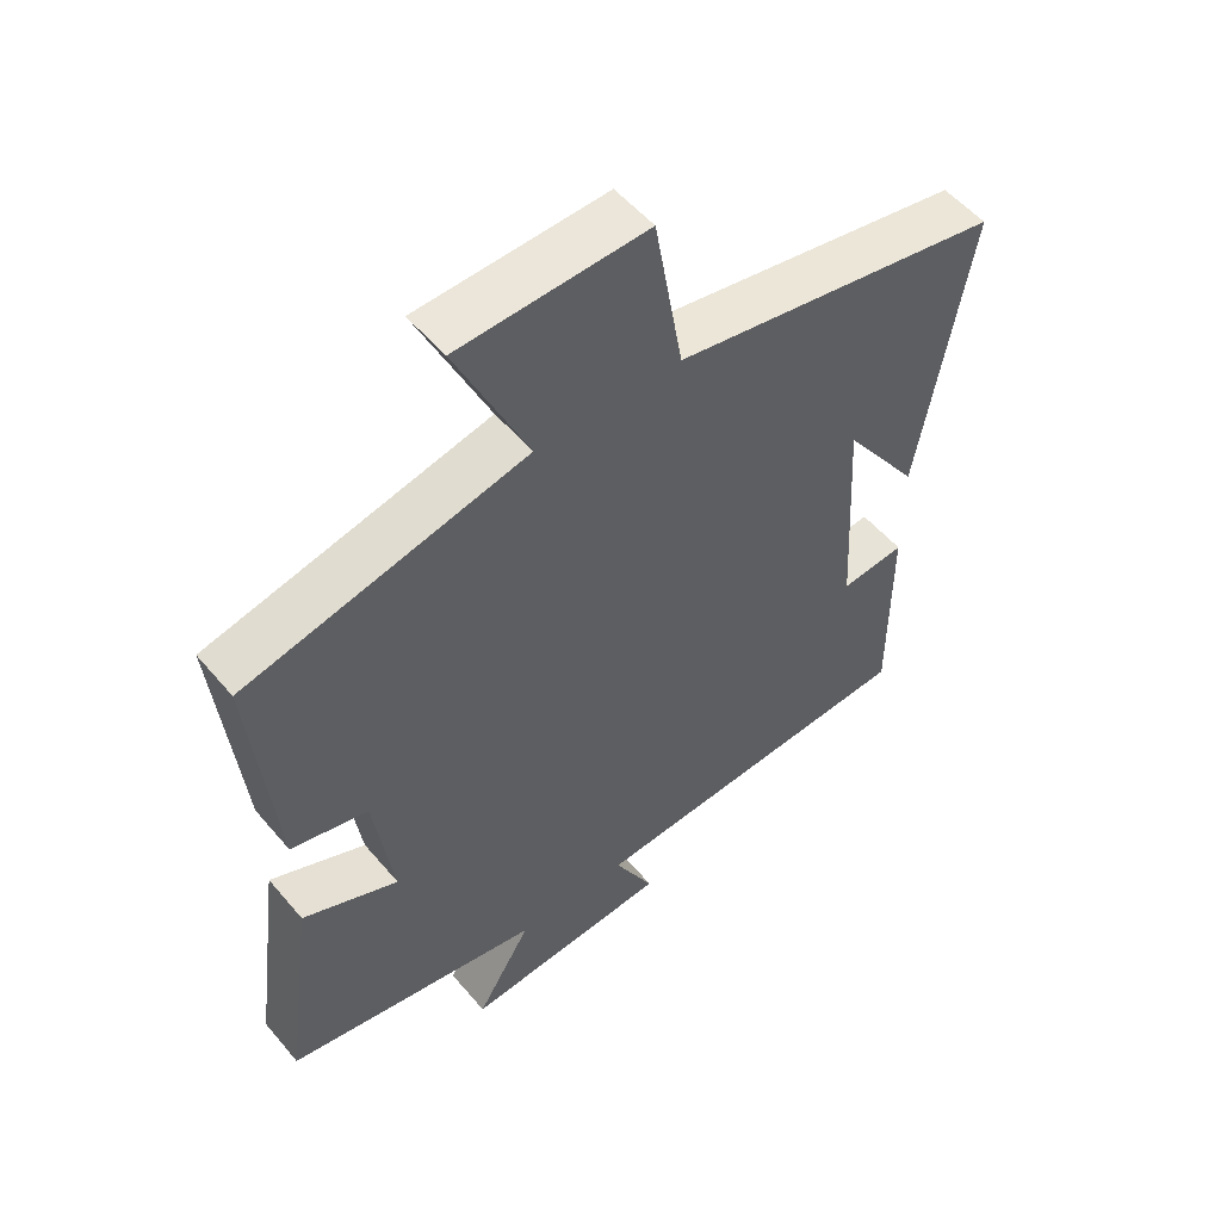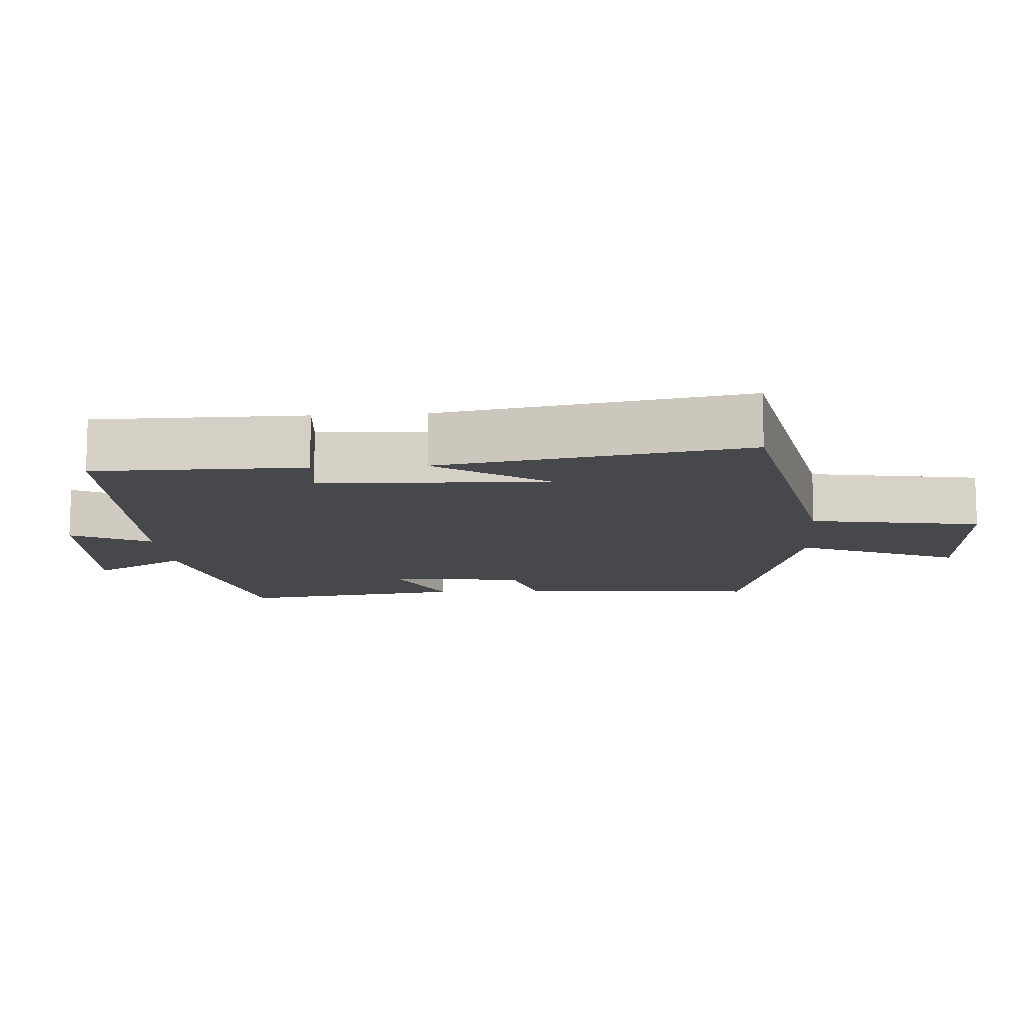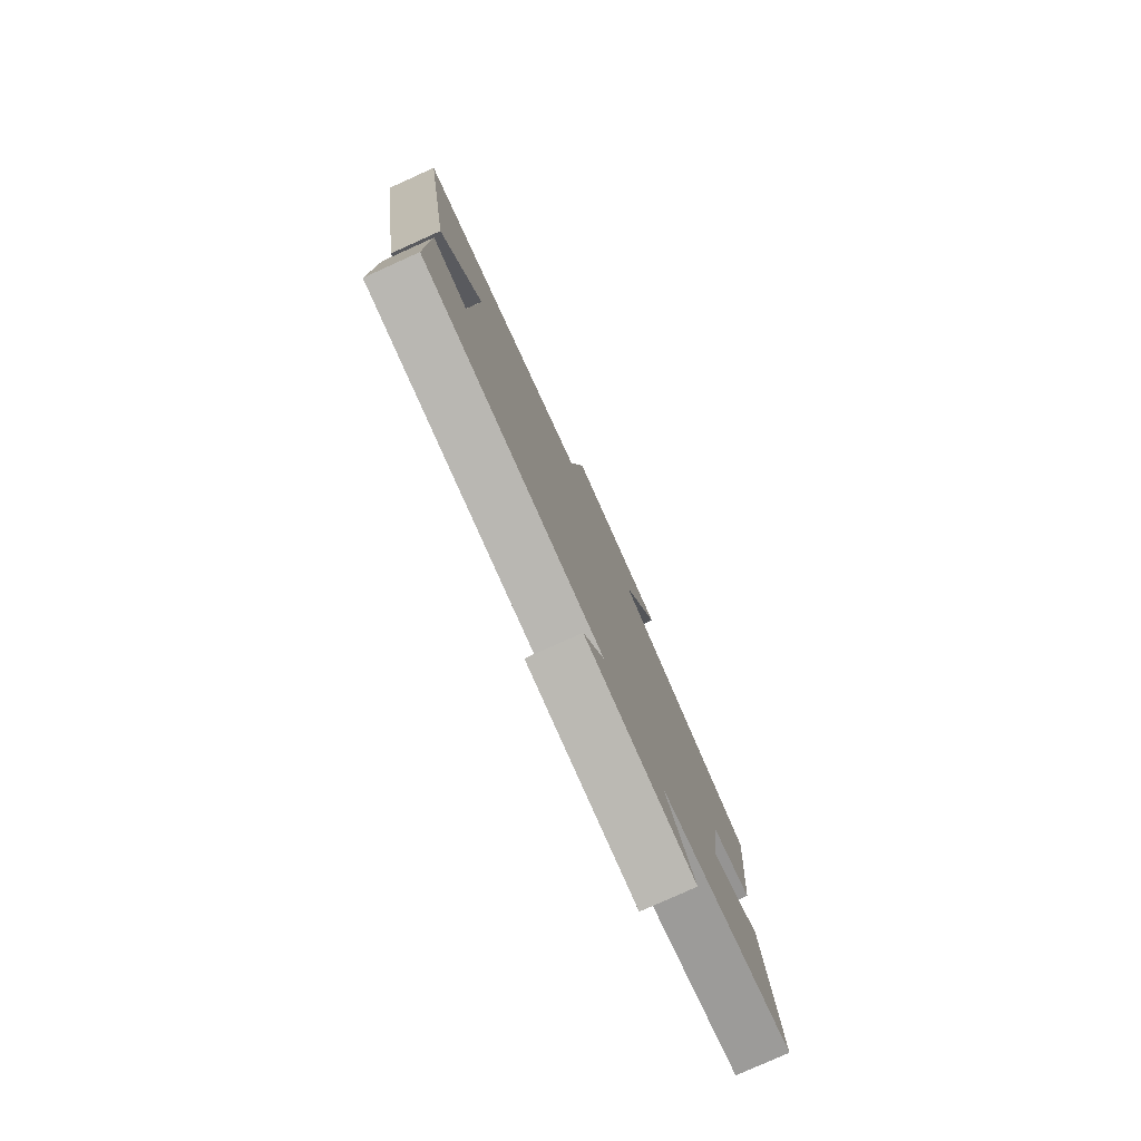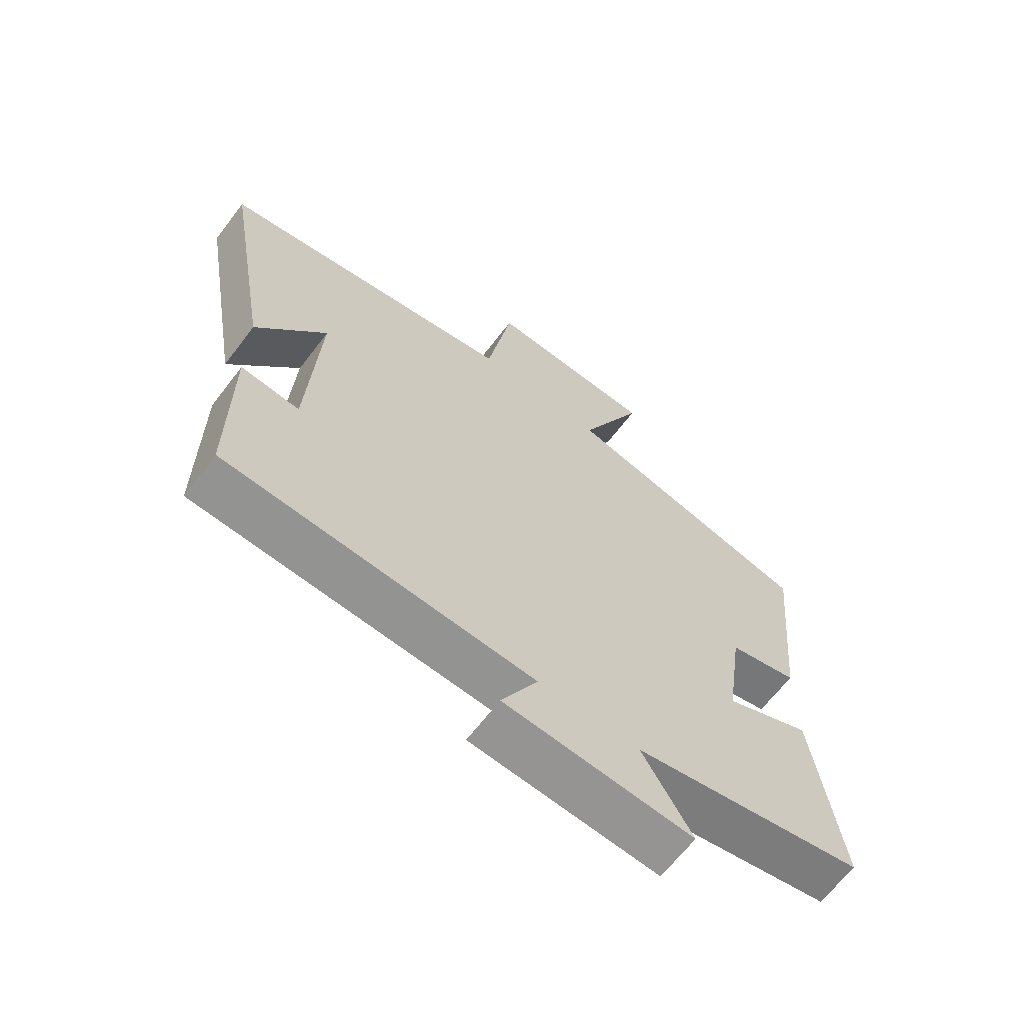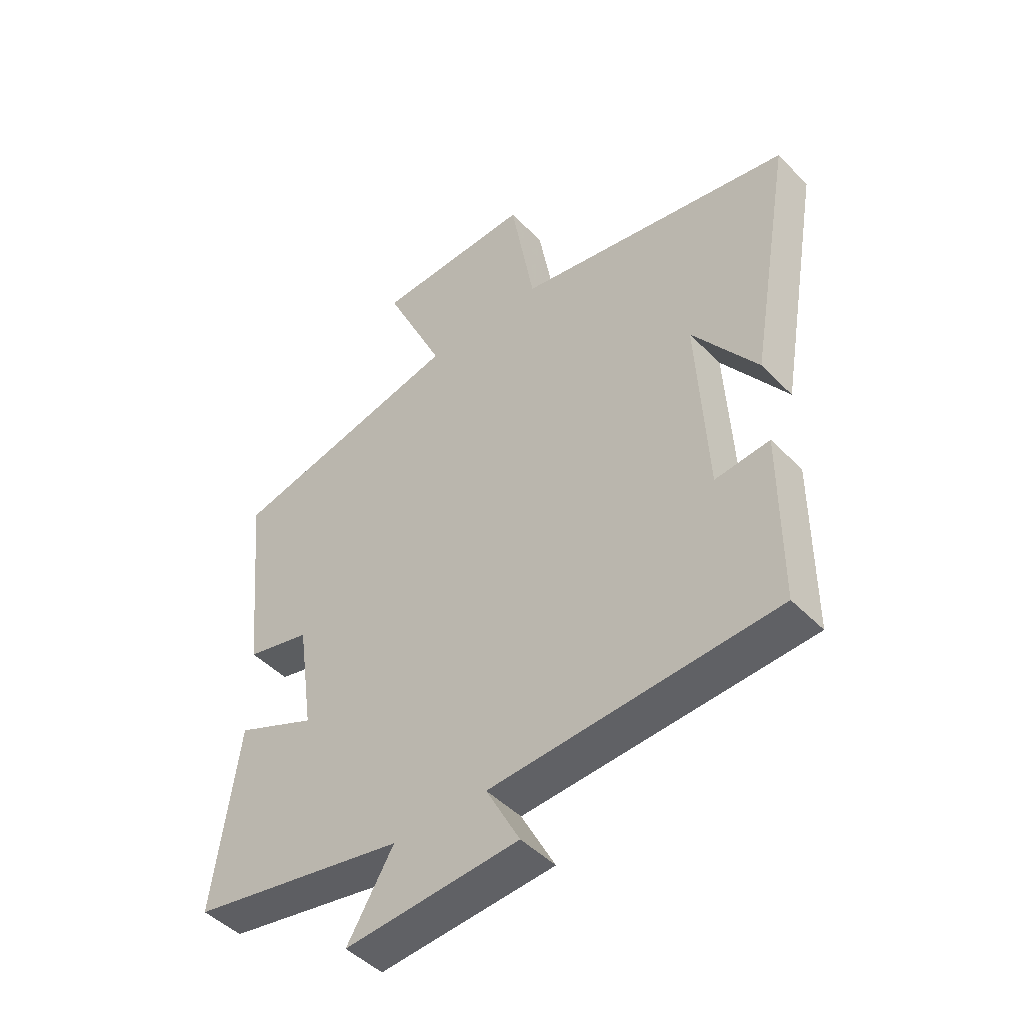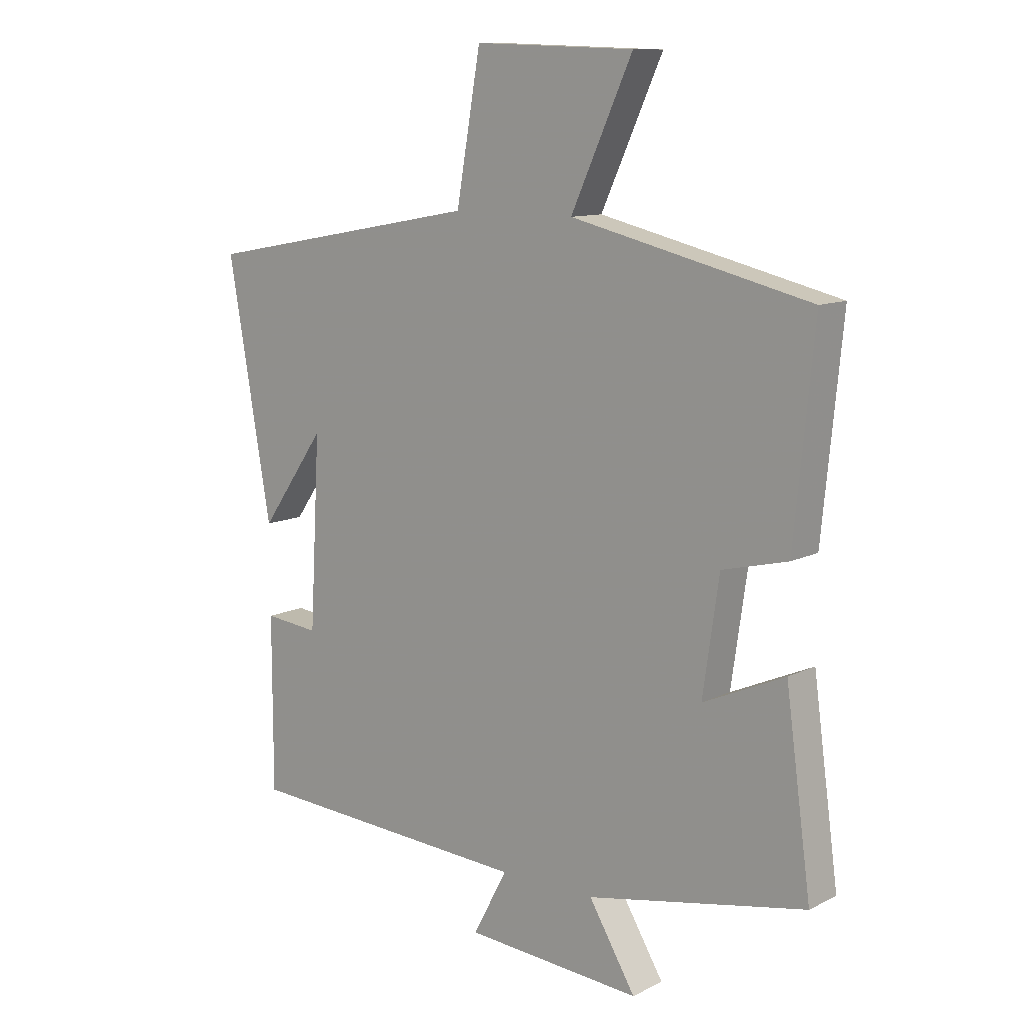
<metadata>
{"format":"obj","ext":"obj","renderer":"f3d","projection":"perspective","resolution":1024,"background":"white","views":[{"elev":53.4,"azim":140.9,"up":"+Z"},{"elev":-11.4,"azim":-85.8,"up":"+Y"},{"elev":-79.5,"azim":-65.8,"up":"+Z"},{"elev":-65.1,"azim":-37.3,"up":"+Z"},{"elev":-46.8,"azim":-138.8,"up":"+Z"},{"elev":11.1,"azim":39.8,"up":"+Z"}]}
</metadata>
<code>
v 0.534 0.07 0.403
v 0.5 0.07 0.056
v 0.387 0.07 0.028
v 0.359 0.07 -0.166
v 0.5 0.07 -0.104
v 0.544 0.07 -0.427
v 0.165 0.07 -0.5
v 0.246 0.07 -0.634
v -0.06 0.07 -0.612
v -0.001 0.07 -0.5
v -0.5 0.07 -0.472
v -0.5 0.07 -0.175
v -0.405 0.07 -0.185
v -0.387 0.07 0.139
v -0.5 0.07 -0.021
v -0.575 0.07 0.411
v -0.09 0.07 0.5
v -0.048 0.07 0.741
v 0.228 0.07 0.731
v 0.122 0.07 0.5
v 0.534 0 0.403
v 0.5 0 0.056
v 0.387 0 0.028
v 0.359 0 -0.166
v 0.5 0 -0.104
v 0.544 0 -0.427
v 0.165 0 -0.5
v 0.246 0 -0.634
v -0.06 0 -0.612
v -0.001 0 -0.5
v -0.5 0 -0.472
v -0.5 0 -0.175
v -0.405 0 -0.185
v -0.387 0 0.139
v -0.5 0 -0.021
v -0.575 0 0.411
v -0.09 0 0.5
v -0.048 0 0.741
v 0.228 0 0.731
v 0.122 0 0.5
f 17 18 19 20
f 1 2 3
f 20 1 3
f 17 20 3
f 16 17 3 4
f 14 15 16
f 14 16 4
f 13 14 4
f 10 11 12 13
f 10 13 4
f 7 8 9 10
f 6 7 10
f 5 6 10
f 4 5 10
f 40 39 38 37
f 23 22 21
f 23 21 40
f 23 40 37
f 24 23 37 36
f 36 35 34
f 24 36 34
f 24 34 33
f 33 32 31 30
f 24 33 30
f 30 29 28 27
f 30 27 26
f 30 26 25
f 30 25 24
f 1 21 22 2
f 2 22 23 3
f 3 23 24 4
f 4 24 25 5
f 5 25 26 6
f 6 26 27 7
f 7 27 28 8
f 8 28 29 9
f 9 29 30 10
f 10 30 31 11
f 11 31 32 12
f 12 32 33 13
f 13 33 34 14
f 14 34 35 15
f 15 35 36 16
f 16 36 37 17
f 17 37 38 18
f 18 38 39 19
f 19 39 40 20
f 20 40 21 1

</code>
